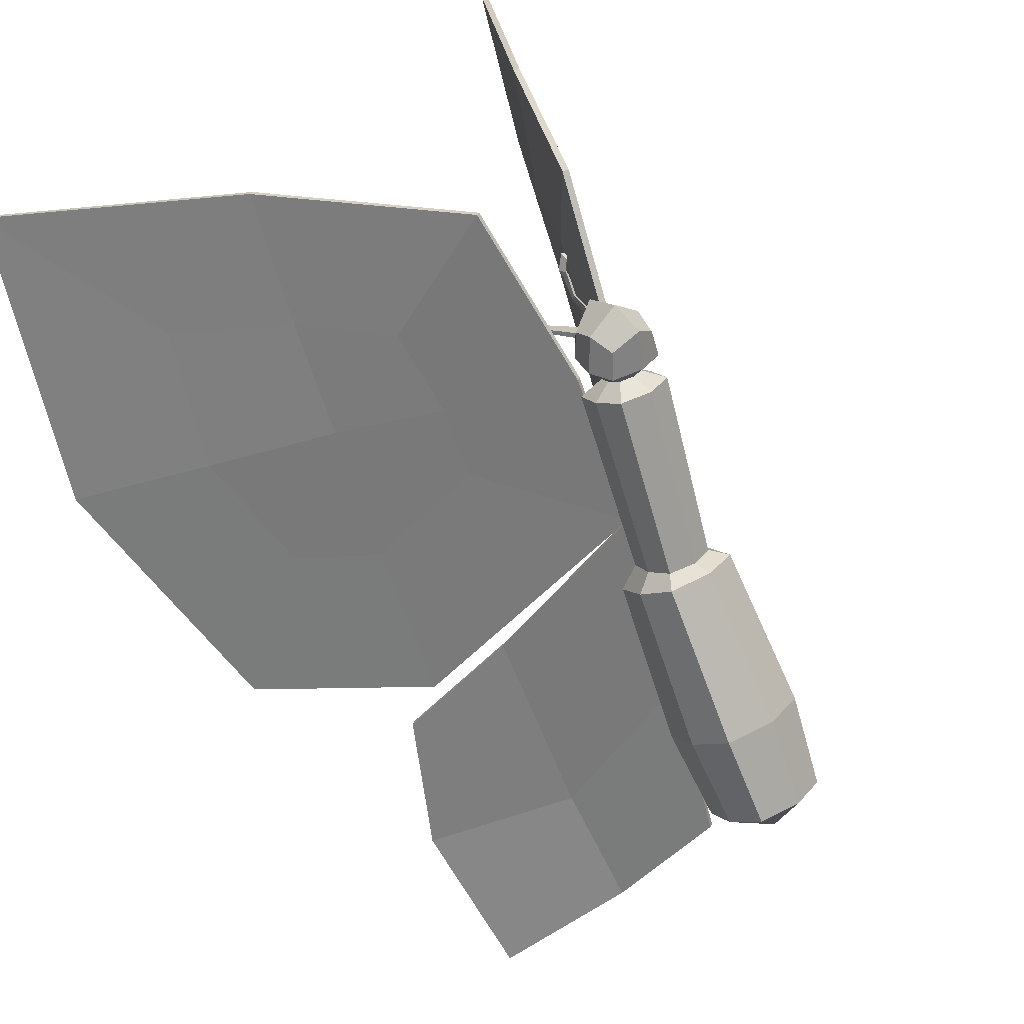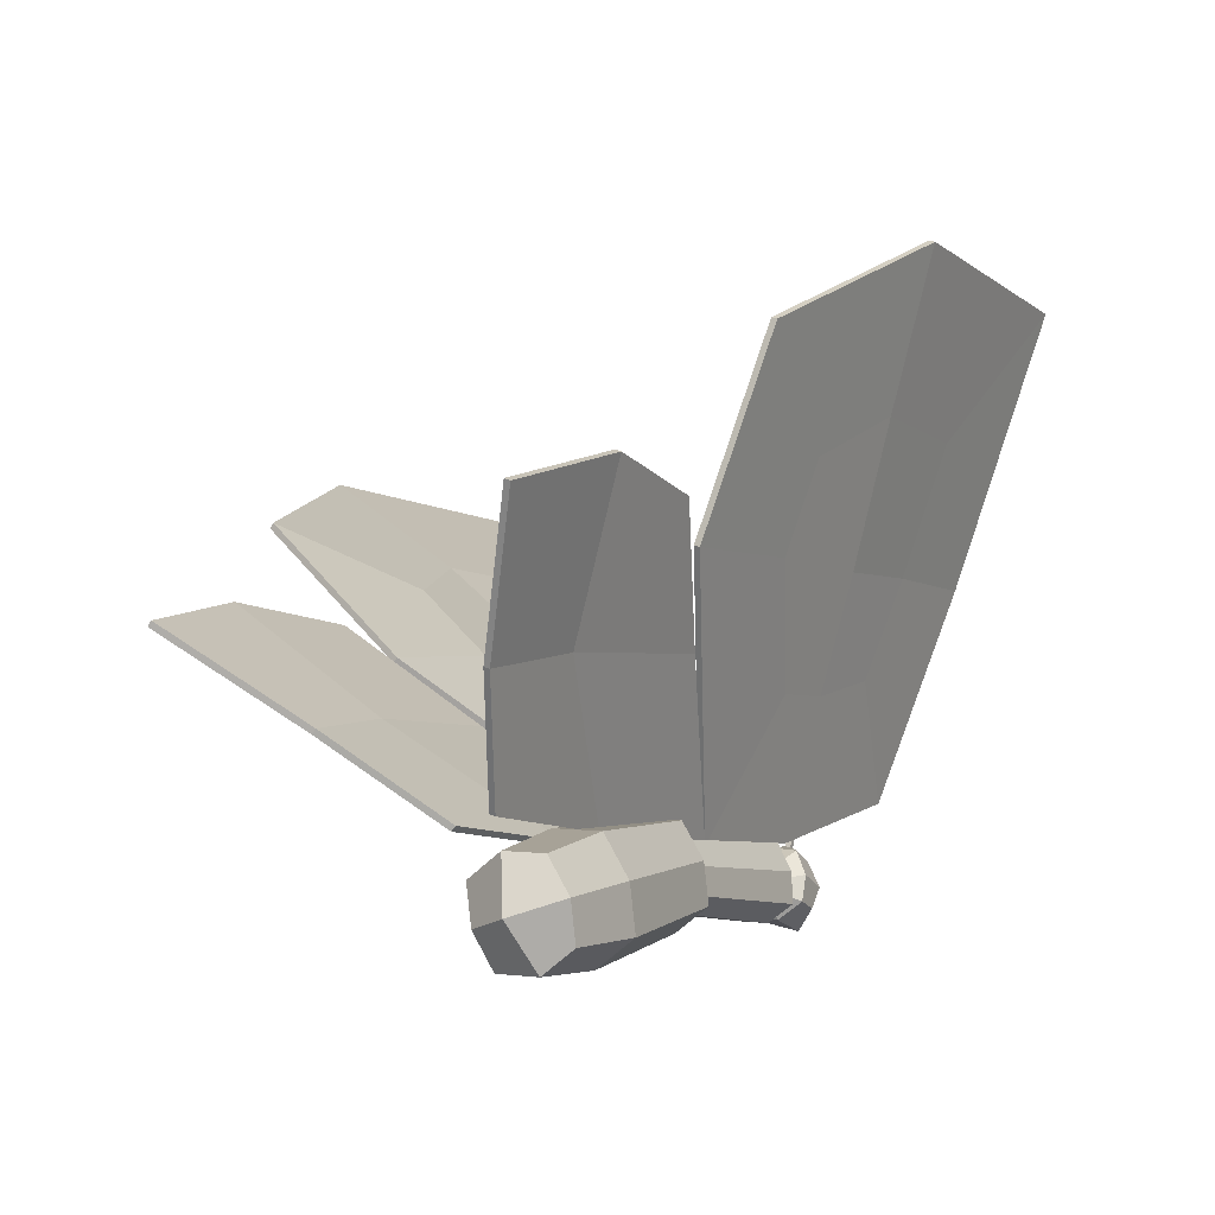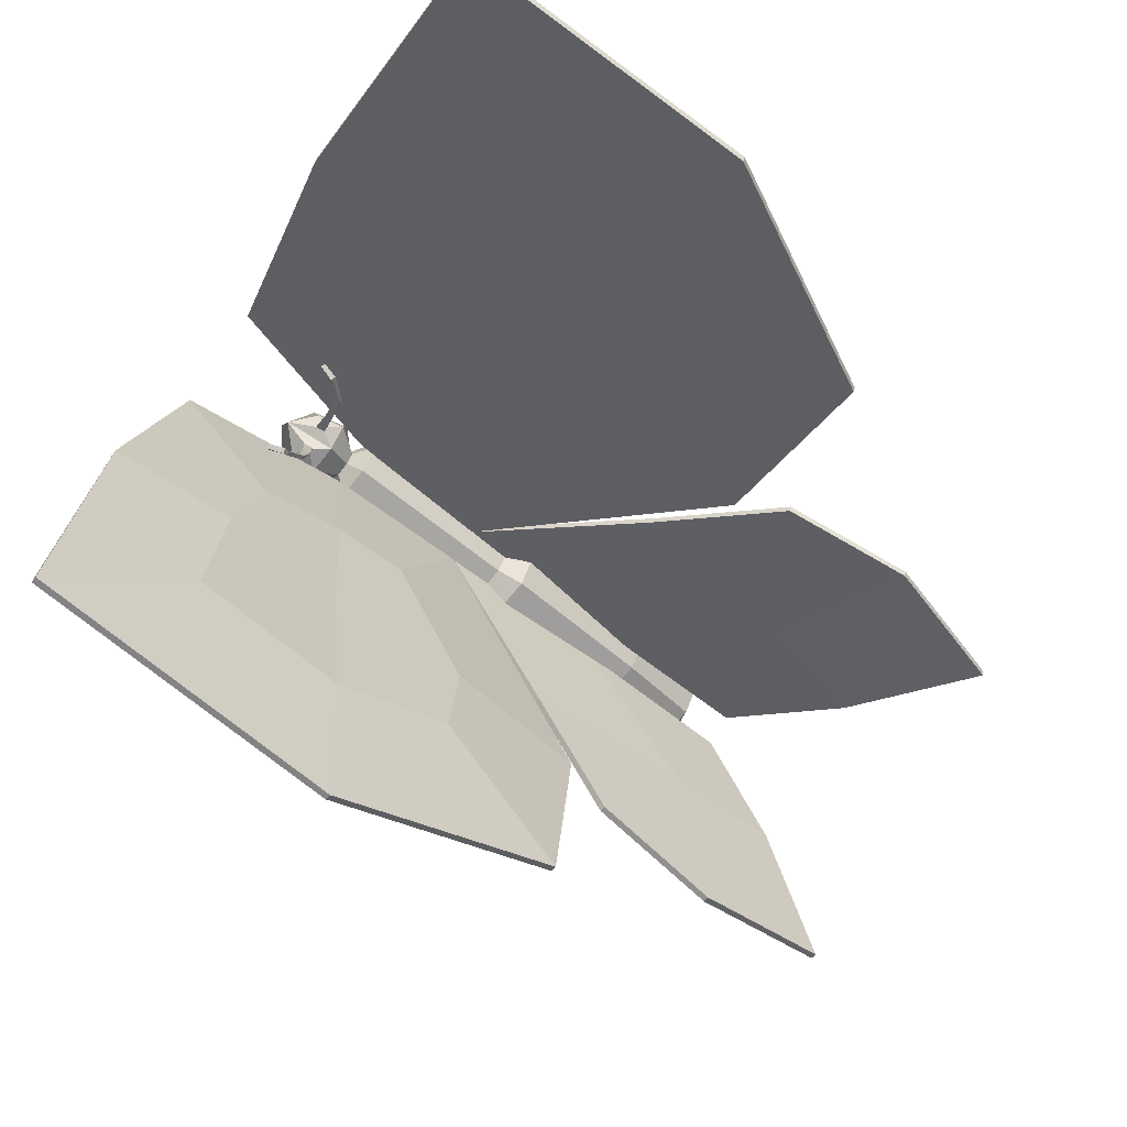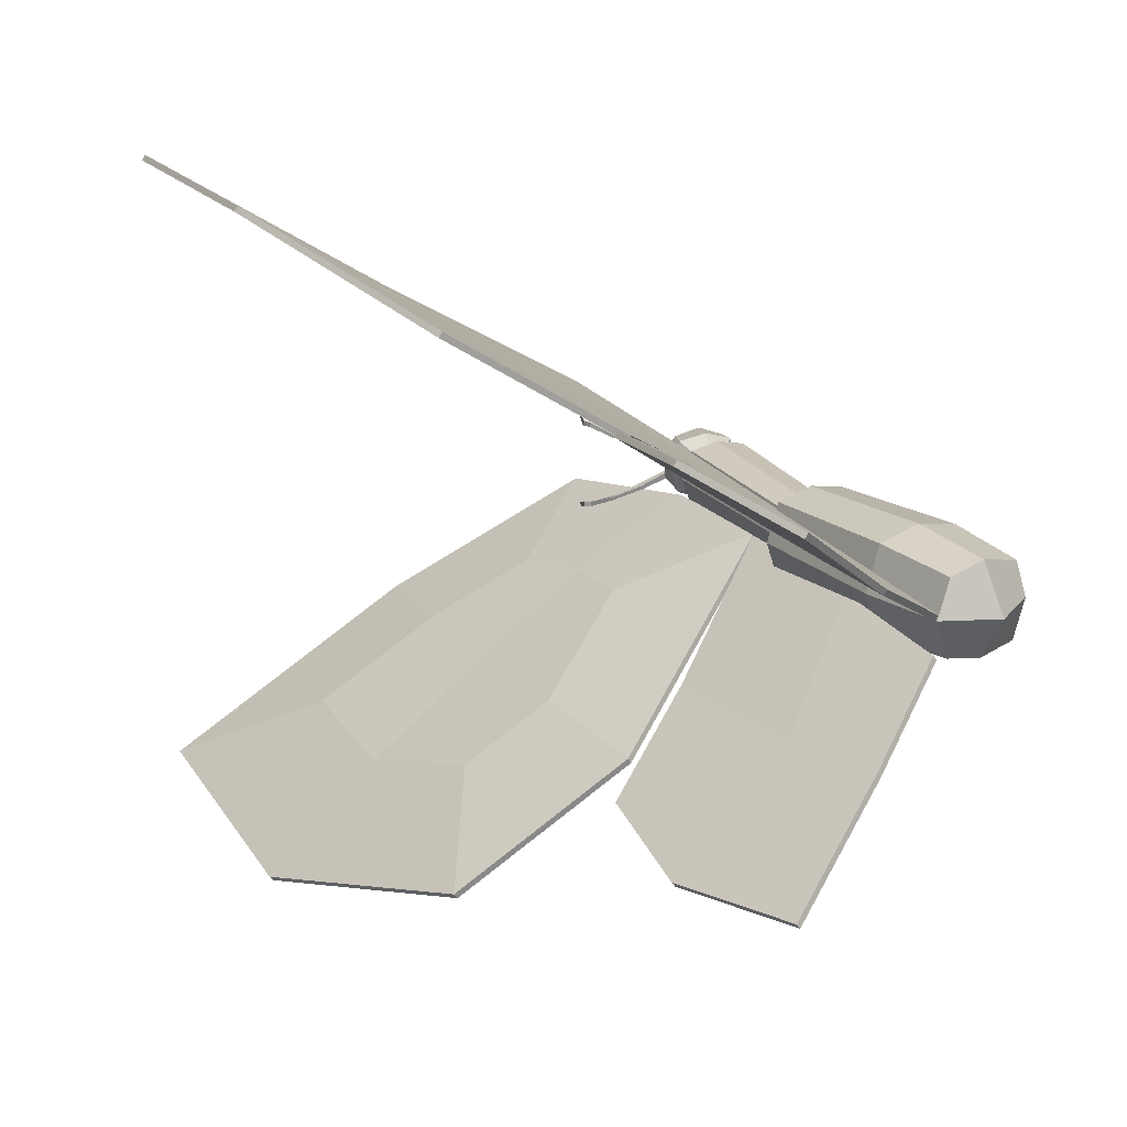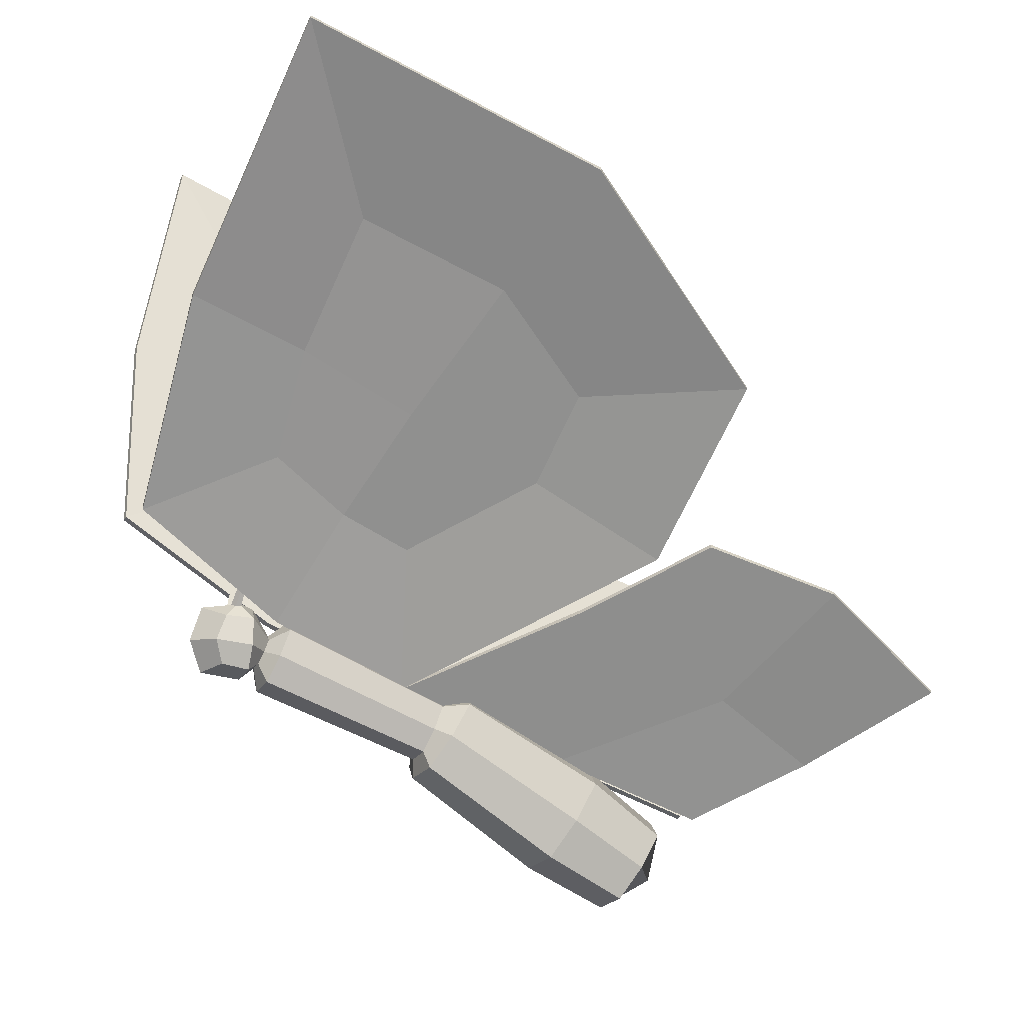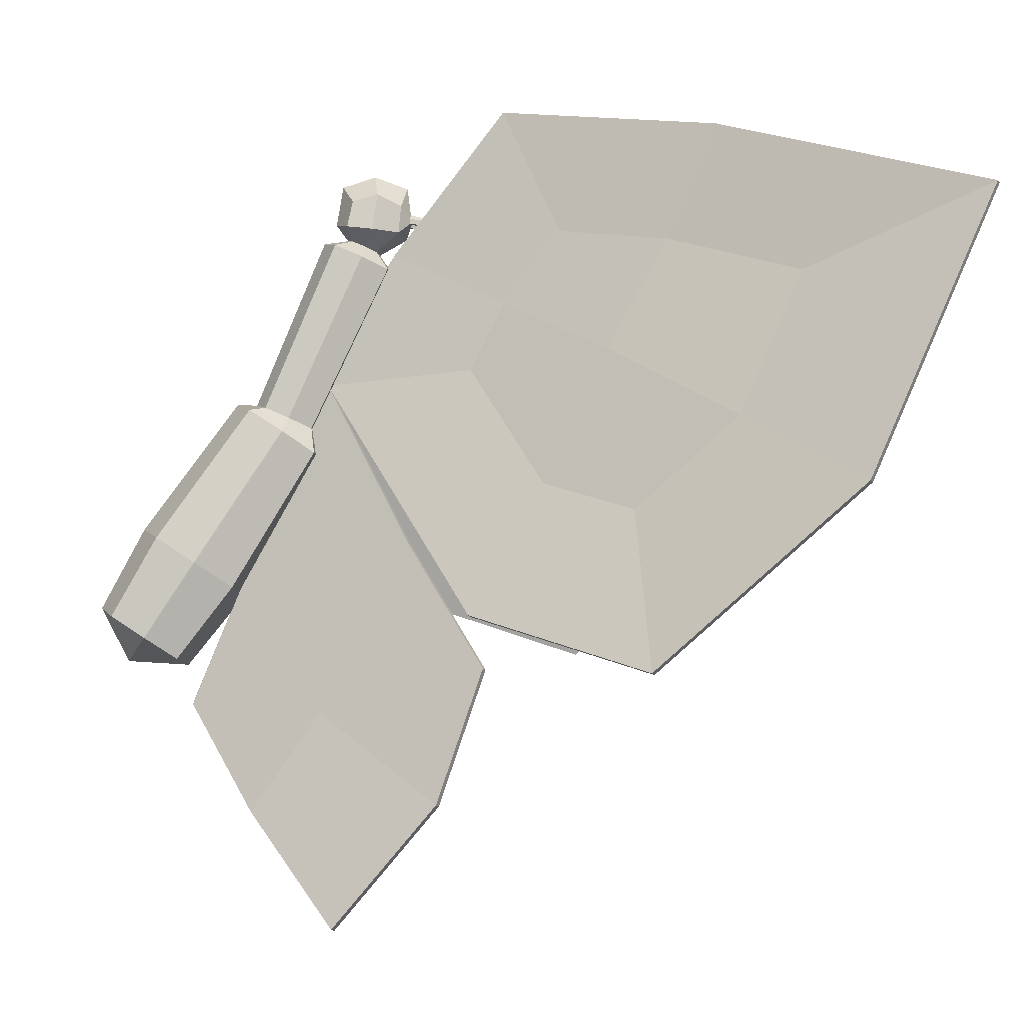
<metadata>
{"format":"obj","ext":"obj","renderer":"f3d","projection":"perspective","resolution":1024,"background":"white","views":[{"elev":41.3,"azim":-41.4,"up":"+Z"},{"elev":-35.5,"azim":-147.3,"up":"+Y"},{"elev":76.0,"azim":122.0,"up":"+Y"},{"elev":-69.6,"azim":-89.4,"up":"+Z"},{"elev":-5.8,"azim":72.0,"up":"+Y"},{"elev":-1.2,"azim":83.5,"up":"+Z"}]}
</metadata>
<code>
g Butterfly_01_Cube.037
v 6.316 12.66 3.613
v 5.17 6.516 -5.313
v 1.004 4.245 5.624
v 0.3111 0.8291 0.2229
v 3.399 3.608 -5.28
v 3.292 0.7829 -10.13
v 0.3145 -1.817 -6.079
v 2.092 2.34 -2.99
v 1.562 -0.692 -8.086
v 3.708 2.703 -7.799
v 0.2968 -0.6 -3.118
v 1.784 0.6246 -6.181
v 3.212 8.092 5.104
v 2.998 3.361 -4.293
v 6.54 10.24 -1.833
v 0.438 2.136 2.831
v -6.316 12.66 3.613
v -5.17 6.516 -5.313
v -1.004 4.245 5.624
v -0.3111 0.8291 0.2229
v -3.399 3.608 -5.28
v -3.292 0.7829 -10.13
v -0.3146 -1.817 -6.079
v -2.092 2.34 -2.99
v -1.562 -0.692 -8.086
v -3.708 2.703 -7.799
v -0.2968 -0.6 -3.118
v -1.784 0.6246 -6.181
v -3.212 8.092 5.104
v -2.998 3.361 -4.293
v -6.54 10.24 -1.832
v -0.438 2.136 2.831
v 3.016 7.177 2.907
v 4.568 9.463 2.161
v 4.68 8.25 -0.5616
v 3.995 6.389 -2.302
v 2.909 4.812 -1.792
v 1.565 3.545 0.4662
v 1.629 4.199 1.77
v 1.912 5.253 3.167
v 2.995 6.039 0.7858
v -3.228 6.948 2.755
v -4.676 9.081 2.06
v -4.78 7.95 -0.4813
v -4.141 6.213 -2.105
v -3.128 4.741 -1.63
v -1.874 3.559 0.4778
v -1.933 4.169 1.695
v -2.197 5.153 2.998
v -3.208 5.886 0.7761
v 6.413 12.6 3.639
v 5.267 6.454 -5.278
v 1.11 4.19 5.64
v 0.4147 0.7746 0.2491
v 3.498 3.546 -5.251
v 3.388 0.7194 -10.1
v 0.4153 -1.876 -6.052
v 2.192 2.278 -2.964
v 1.66 -0.754 -8.055
v 3.805 2.64 -7.767
v 0.3967 -0.6613 -3.092
v 1.883 0.563 -6.153
v 3.315 8.031 5.12
v 3.099 3.307 -4.258
v 6.634 10.17 -1.799
v 0.5446 2.084 2.85
v -6.416 12.6 3.643
v -5.27 6.455 -5.287
v -1.106 4.187 5.65
v -0.4115 0.7685 0.2483
v -3.498 3.546 -5.251
v -3.388 0.7194 -10.1
v -0.4153 -1.876 -6.052
v -2.192 2.278 -2.964
v -1.66 -0.754 -8.055
v -3.805 2.64 -7.767
v -0.3967 -0.6613 -3.092
v -1.883 0.563 -6.153
v -3.314 8.035 5.132
v -3.098 3.301 -4.267
v -6.639 10.18 -1.804
v -0.5388 2.076 2.856
v 3.118 7.118 2.929
v 4.667 9.399 2.188
v 4.777 8.187 -0.5302
v 4.093 6.328 -2.27
v 3.01 4.755 -1.761
v 1.669 3.491 0.4926
v 1.733 4.143 1.793
v 2.016 5.197 3.187
v 3.096 5.979 0.813
v -3.329 6.891 2.784
v -4.776 9.023 2.09
v -4.88 7.89 -0.4532
v -4.242 6.152 -2.079
v -3.228 4.681 -1.604
v -1.975 3.499 0.5034
v -2.034 4.109 1.72
v -2.299 5.095 3.025
v -3.309 5.827 0.8033
v 0.7587 -3.455 -4.311
v 0.7587 -2.188 -5.146
v 0.7587 -0.7866 -0.2619
v 0.7587 0.4804 -1.097
v 0.8757 3.877 3.542
v 0.8005 3.848 3.595
v 0.8005 3.956 3.504
v 0.8854 3.929 3.49
v 0.9274 -2.821 -4.728
v 0.9274 -0.1531 -0.6793
v 1.001 4.067 3.826
v 0.9228 3.997 3.834
v 0.6991 1.419 2.803
v 0.8818 -2.591 -2.777
v 0.8818 -1.119 -3.747
v 0.9228 4.158 3.875
v 1.011 4.153 3.841
v 0.8078 4.092 3.573
v 1.078 -1.855 -3.262
v 0.6063 -0.01469 -0.4026
v 0.496 -0.4674 -0.2001
v 0.8078 3.906 3.634
v 0.8995 3.971 3.582
v 0.9114 4.065 3.542
v 0.496 0.4381 -0.605
v 0.3187 1.505 3.045
v 0.5719 0.8966 3.036
v 0.6873 3.463 3.378
v 0.6286 3.47 3.432
v 0.6286 3.499 3.309
v 0.5719 1.941 2.569
v 0.6915 1.624 3.355
v 0.2607 1.267 3.152
v 0.6949 3.472 3.314
v 0.4422 2.935 3.405
v 0.4422 2.988 3.538
v 0.2607 1.743 2.939
v 0.5896 1.733 4.06
v 0.5657 1.136 3.412
v 0.5089 2.947 3.493
v 0.5175 2.914 3.427
v 0.2995 2.409 3.62
v 0.5445 2.159 3.307
v 0.4823 1.253 3.923
v 0.208 2.43 3.7
v 0.208 2.452 3.506
v 0.3113 2.412 3.518
v 0.4823 2.214 3.842
v -0.7587 -3.455 -4.311
v -0.7587 -2.188 -5.146
v -0.7587 -0.7866 -0.2619
v -0.7587 0.4804 -1.097
v -0.8757 3.877 3.542
v -0.8005 3.848 3.595
v -0.8005 3.956 3.504
v -0.8854 3.929 3.49
v -0 -1.005 -0.1178
v -0 0.6991 -1.241
v -1e-06 -3.674 -4.167
v -2e-06 -1.969 -5.29
v -0.9274 -2.821 -4.728
v -0.9274 -0.1531 -0.6793
v -1.001 4.067 3.826
v -0.9228 3.997 3.834
v -2e-06 -3.141 -5.213
v -0.6991 1.419 2.803
v -0.8818 -2.591 -2.777
v -0.8818 -1.119 -3.747
v -0.9228 4.158 3.875
v -1.011 4.153 3.841
v -1e-06 -0.8647 -3.915
v -1e-06 -2.846 -2.609
v -0.8078 4.092 3.573
v -1.078 -1.855 -3.262
v -0.6063 -0.01469 -0.4026
v -0.496 -0.4674 -0.2001
v -0 -0.6237 -0.1302
v -0 0.5943 -0.6749
v -0.8078 3.906 3.634
v -0.8995 3.971 3.582
v -0.9114 4.065 3.542
v -0.496 0.4381 -0.605
v -0.3187 1.505 3.045
v -0.5719 0.8966 3.036
v 1e-06 0.7164 3.117
v 1e-06 2.121 2.489
v -0.6873 3.463 3.378
v -0.6286 3.47 3.432
v -0.6286 3.499 3.309
v -0.5719 1.941 2.569
v -0.6915 1.624 3.355
v -0.2607 1.267 3.152
v 1e-06 1.185 3.188
v 1e-06 1.825 2.902
v -0.6949 3.472 3.314
v -0.4422 2.935 3.405
v -0.4422 2.988 3.538
v -0.2607 1.743 2.939
v -0.5895 1.733 4.06
v -0.5657 1.136 3.412
v 1e-06 0.9575 3.492
v 1e-06 2.358 3.217
v -0.5089 2.947 3.493
v -0.5175 2.914 3.427
v -0.2995 2.409 3.62
v -0.5445 2.159 3.307
v -0.4823 1.253 3.923
v 1e-06 1.087 4.262
v 1e-06 2.379 4.249
v -0.208 2.43 3.7
v -0.208 2.452 3.506
v -0.3113 2.412 3.518
v -0.4823 2.214 3.842
v 1e-06 1.733 4.481
f 12 9 7 11
f 10 6 9 12
f 5 10 12 8
f 8 12 11 4
f 28 27 23 25
f 26 28 25 22
f 21 24 28 26
f 24 20 27 28
f 4 16 39 38
f 3 13 33 40
f 16 3 40 39
f 15 2 36 35
f 1 15 35 34
f 2 14 37 36
f 14 4 38 37
f 13 1 34 33
f 31 17 43 44
f 30 18 45 46
f 20 30 46 47
f 17 29 42 43
f 32 20 47 48
f 29 19 49 42
f 19 32 48 49
f 18 31 44 45
f 62 61 57 59
f 60 62 59 56
f 55 58 62 60
f 58 54 61 62
f 78 75 73 77
f 76 72 75 78
f 71 76 78 74
f 74 78 77 70
f 54 88 89 66
f 53 90 83 63
f 66 89 90 53
f 65 85 86 52
f 51 84 85 65
f 52 86 87 64
f 64 87 88 54
f 63 83 84 51
f 81 94 93 67
f 80 96 95 68
f 70 97 96 80
f 67 93 92 79
f 82 98 97 70
f 79 92 99 69
f 69 99 98 82
f 68 95 94 81
f 1 13 63 51
f 2 15 65 52
f 4 14 64 54
f 3 16 66 53
f 5 8 58 55
f 6 10 60 56
f 7 9 59 57
f 9 6 56 59
f 10 5 55 60
f 11 7 57 61
f 13 3 53 63
f 14 2 52 64
f 15 1 51 65
f 16 4 54 66
f 4 11 61 54
f 8 4 54 58
f 29 17 67 79
f 31 18 68 81
f 30 20 70 80
f 32 19 69 82
f 24 21 71 74
f 26 22 72 76
f 25 23 73 75
f 22 25 75 72
f 21 26 76 71
f 23 27 77 73
f 19 29 79 69
f 18 30 80 68
f 17 31 81 67
f 20 32 82 70
f 27 20 70 77
f 20 24 74 70
f 41 37 38 39
f 35 36 37 41
f 34 35 41 33
f 33 41 39 40
f 50 48 47 46
f 44 50 46 45
f 43 42 50 44
f 42 49 48 50
f 91 89 88 87
f 85 91 87 86
f 84 83 91 85
f 83 90 89 91
f 100 96 97 98
f 94 95 96 100
f 93 94 100 92
f 92 100 98 99
f 119 115 104 110
f 104 158 178 125
f 108 107 118 124
f 165 160 102 109
f 171 115 102 160
f 114 172 159 101
f 157 103 121 177
f 123 124 117 111
f 159 165 109 101
f 141 135 130 134
f 110 104 125 120
f 114 119 110 103
f 101 109 119 114
f 140 141 134 128
f 103 157 172 114
f 158 104 115 171
f 135 136 129 130
f 109 102 115 119
f 120 125 131 113
f 121 120 113 127
f 106 105 123 122
f 134 130 107 108
f 103 110 120 121
f 129 128 105 106
f 130 129 106 107
f 128 134 108 105
f 145 142 140 136
f 185 127 133 193
f 125 178 186 131
f 147 146 135 141
f 177 121 127 185
f 142 147 141 140
f 193 133 139 201
f 136 140 128 129
f 137 194 202 143
f 126 137 143 132
f 127 113 126 133
f 113 131 137 126
f 131 186 194 137
f 148 143 147 142
f 143 202 146 147
f 132 143 148 138
f 139 132 138 144
f 124 118 116 117
f 209 148 142 145
f 122 123 111 112
f 118 122 112 116
f 133 126 132 139
f 117 116 112 111
f 138 148 209 214
f 144 138 214 208
f 107 106 122 118
f 202 209 145 146
f 201 139 144 208
f 146 145 136 135
f 105 108 124 123
f 174 162 152 168
f 152 182 178 158
f 156 181 173 155
f 165 161 150 160
f 171 160 150 168
f 167 149 159 172
f 157 177 176 151
f 180 163 170 181
f 159 149 161 165
f 204 195 189 196
f 162 175 182 152
f 167 151 162 174
f 149 167 174 161
f 203 187 195 204
f 151 167 172 157
f 158 171 168 152
f 196 189 188 197
f 161 174 168 150
f 175 166 190 182
f 176 184 166 175
f 154 179 180 153
f 195 156 155 189
f 151 176 175 162
f 188 154 153 187
f 189 155 154 188
f 187 153 156 195
f 210 197 203 205
f 185 193 192 184
f 182 190 186 178
f 212 204 196 211
f 177 185 184 176
f 205 203 204 212
f 193 201 200 192
f 197 188 187 203
f 198 206 202 194
f 183 191 206 198
f 184 192 183 166
f 166 183 198 190
f 190 198 194 186
f 213 205 212 206
f 206 212 211 202
f 191 199 213 206
f 200 207 199 191
f 181 170 169 173
f 209 210 205 213
f 179 164 163 180
f 173 169 164 179
f 192 200 191 183
f 170 163 164 169
f 199 214 209 213
f 207 208 214 199
f 155 173 179 154
f 202 211 210 209
f 201 208 207 200
f 211 196 197 210
f 153 180 181 156

</code>
